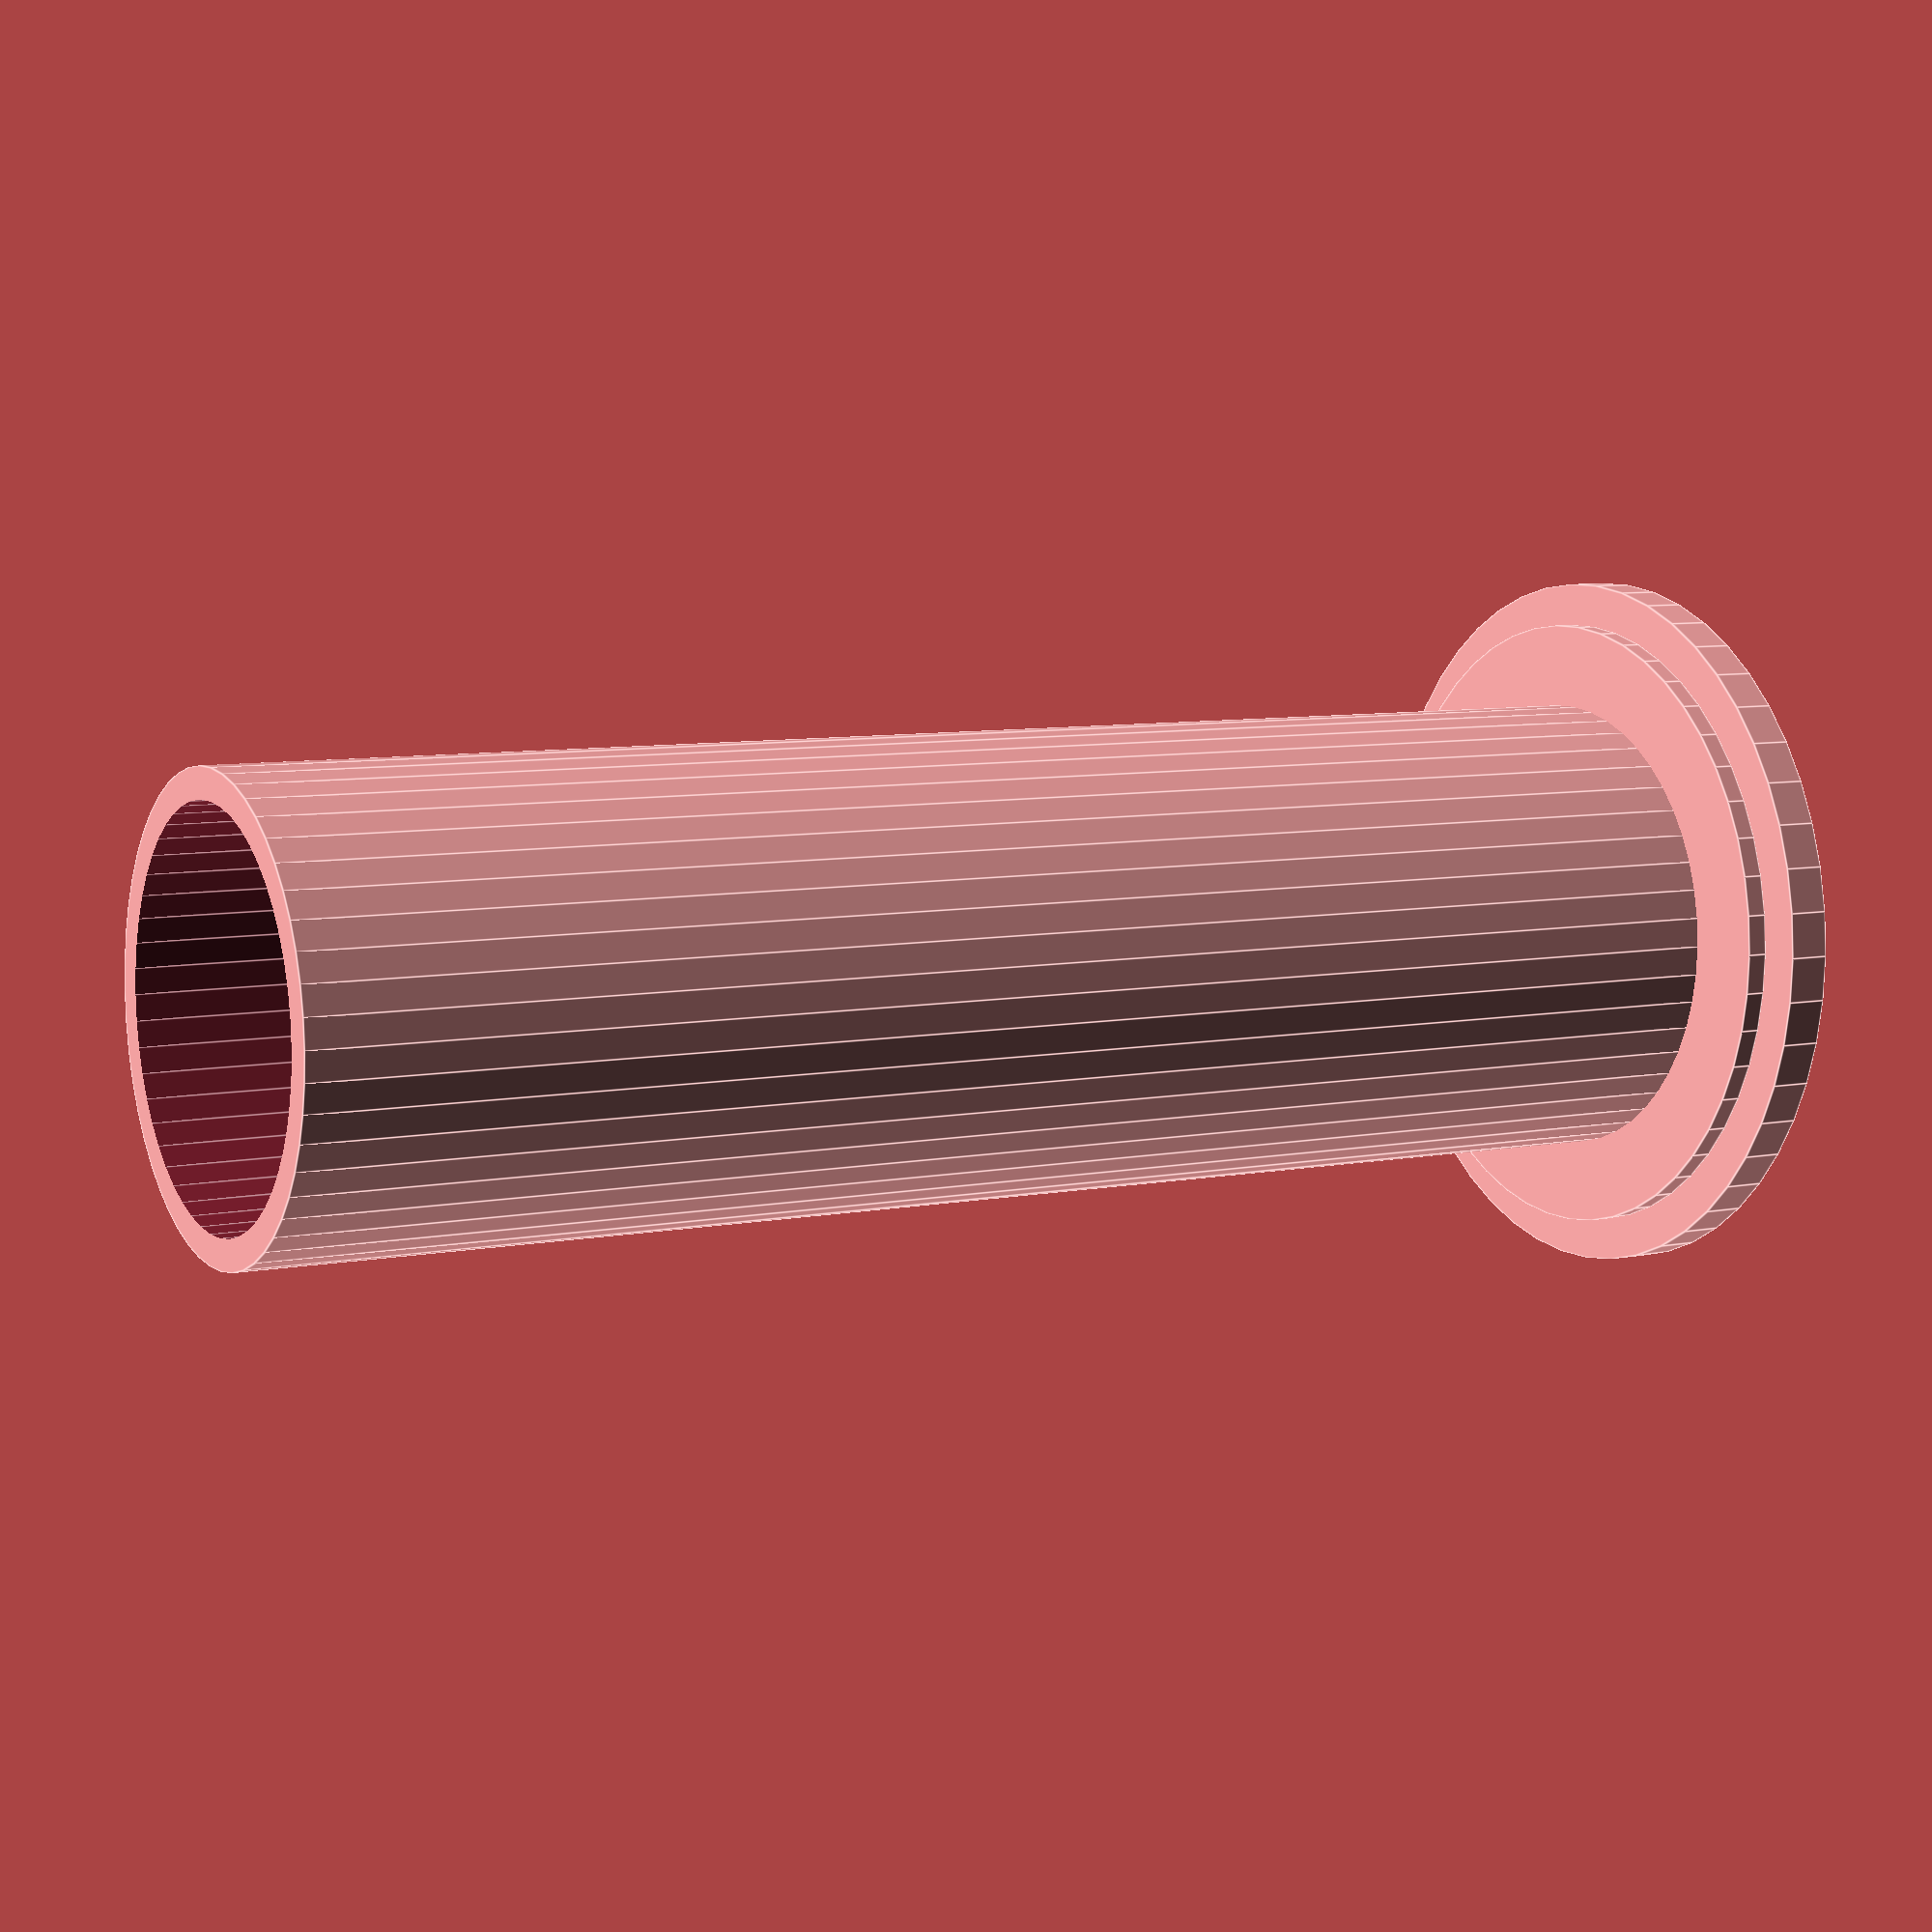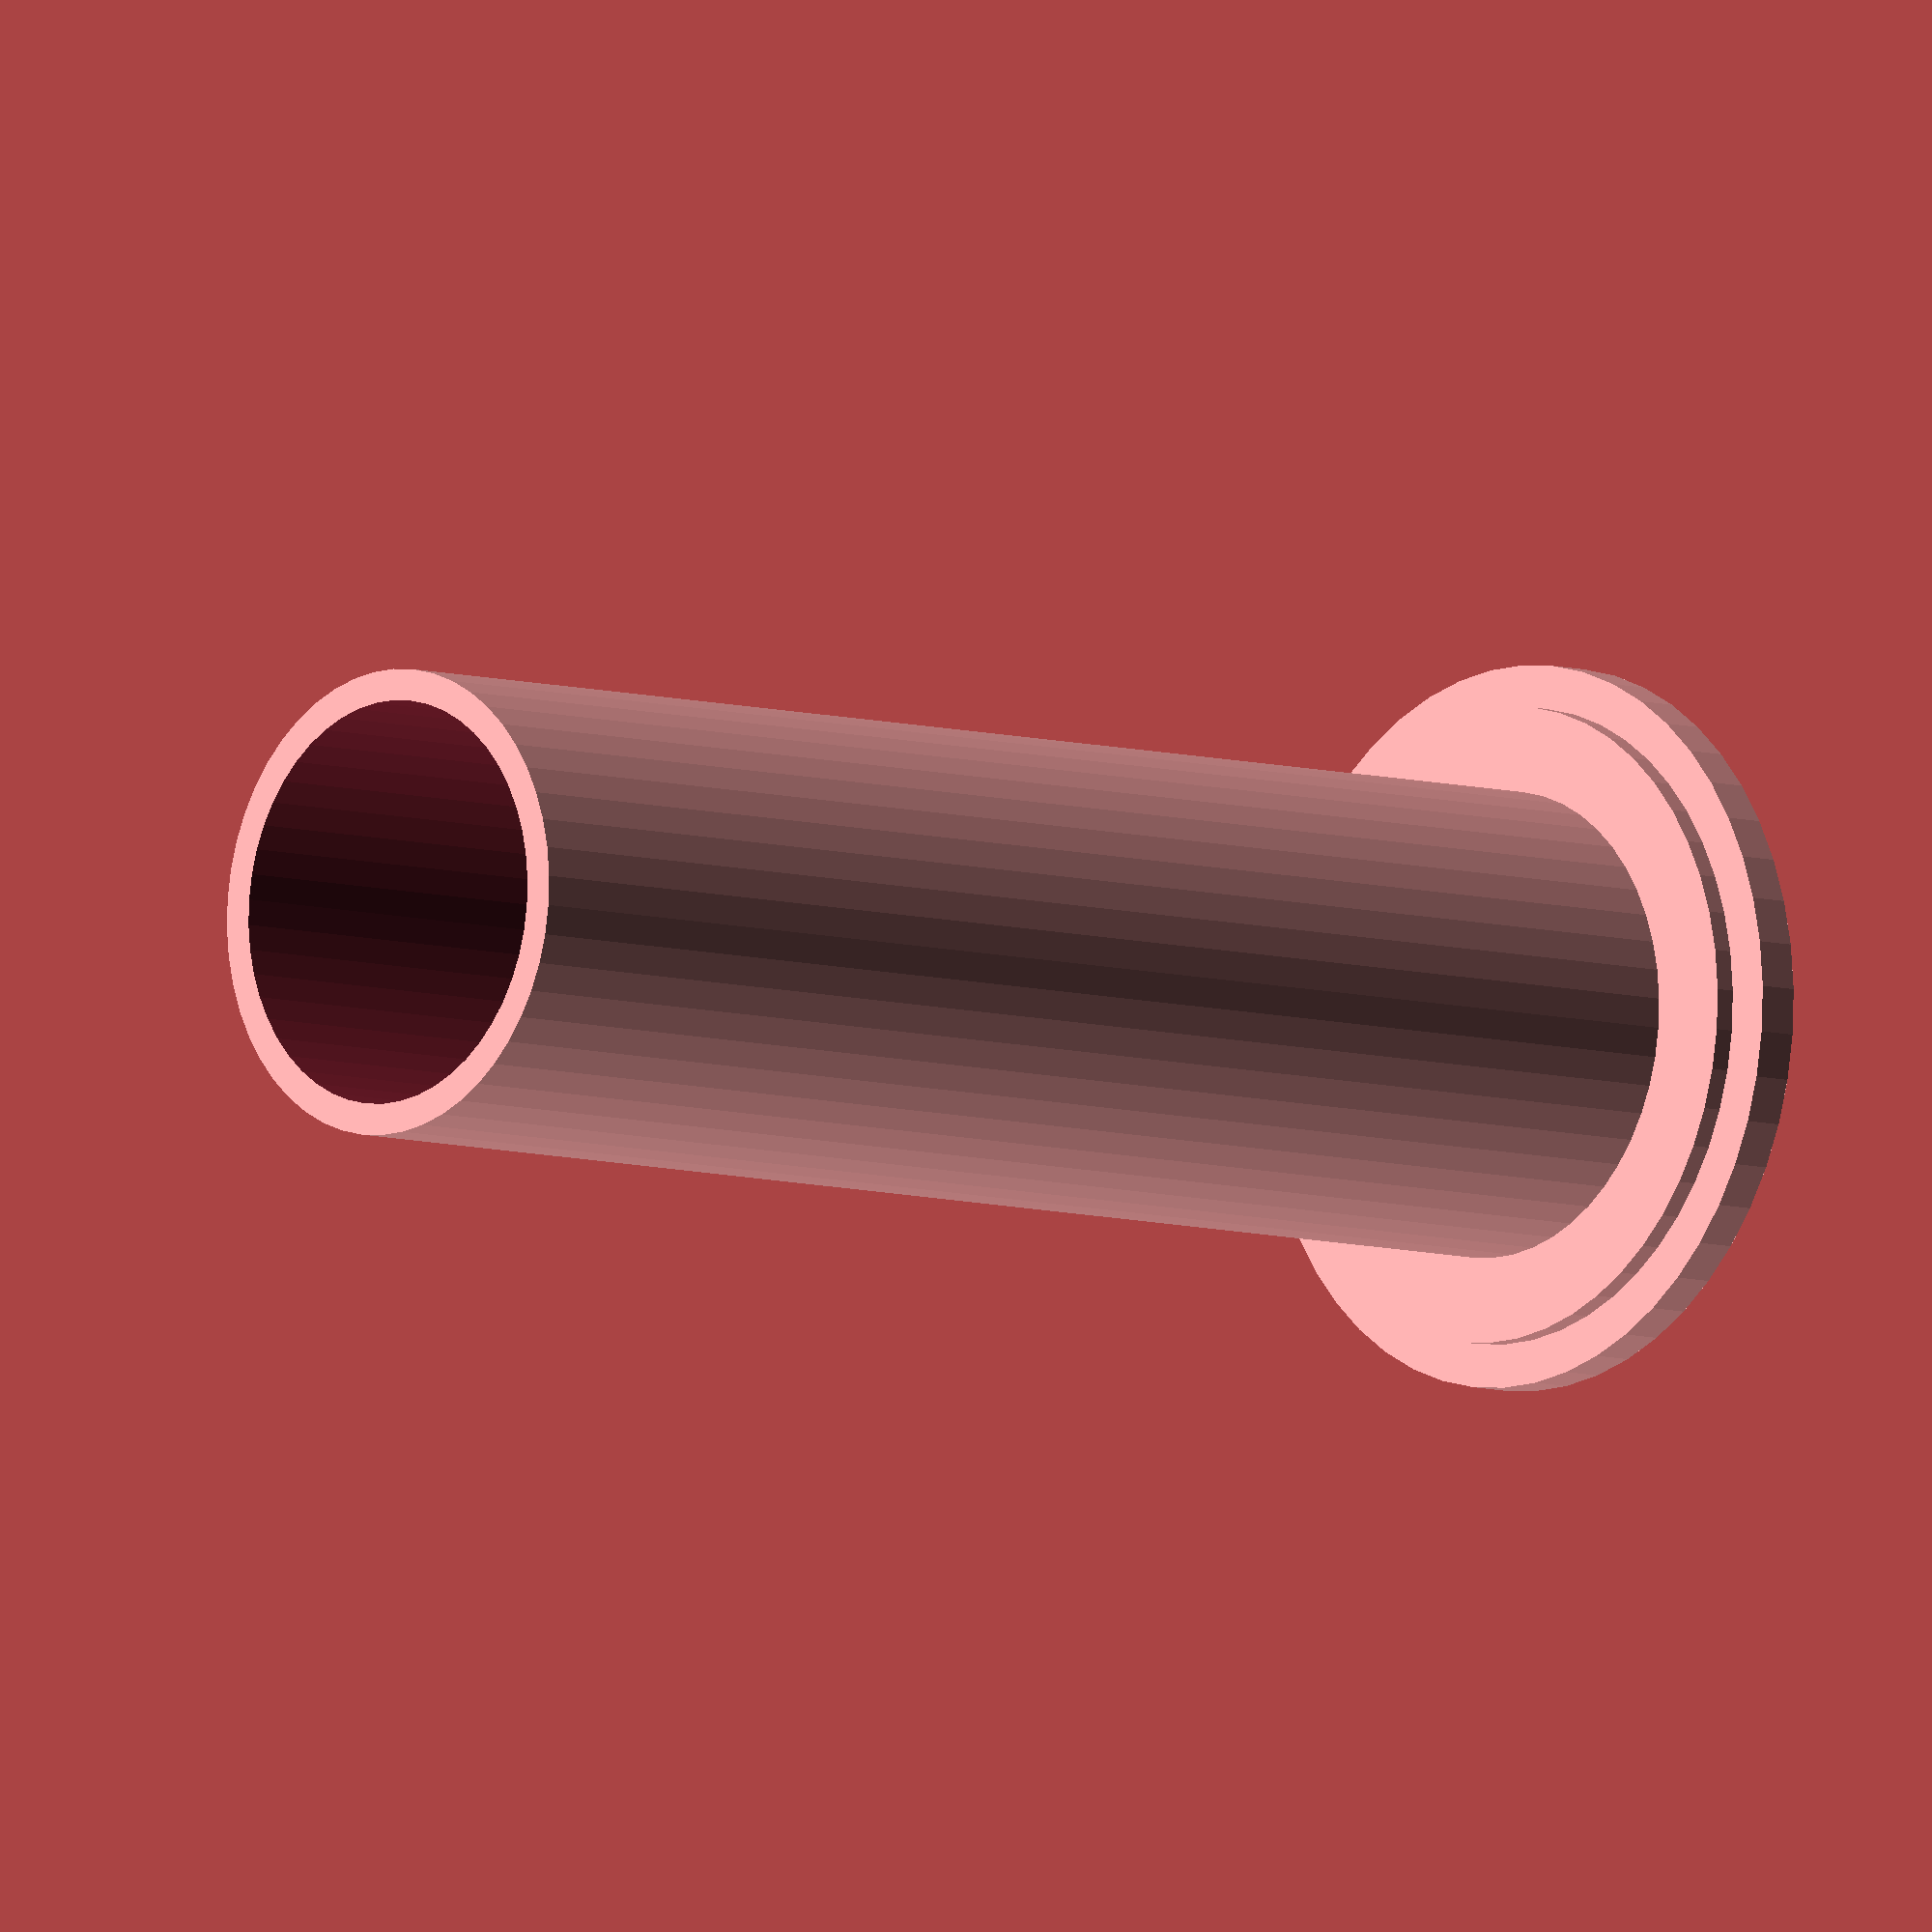
<openscad>
HEIGHT = 85;
$fn = 50;

module Patterson_tank_tube () {
    BASE_D = 39.77;
    BASE_H = 2.33;

    RISE_OD = 35;
    RISE_ID = 30.1;
    RISE_H = 1.14;

    TUBE_ID = 22.22;
    TUBE_OD = 25.66;//INCH, basically

    BLOCK_H = 18.44; //CONSTANT
    BLOCK_W = 3;
    BLOCK_L = 40 - 18.44; //ROUGH
    BLOCK_T = 7.2;
    
    //MAIN TUBE
    difference () {
        cylinder(r = TUBE_OD / 2, h = HEIGHT, center = true);
        cylinder(r = TUBE_ID / 2, h = HEIGHT + 1, center = true);
    }
    
    //BASE
    translate([0, 0, -(HEIGHT / 2) - (BASE_H / 2)]) {
        difference () {
            union () {
                cylinder(r = BASE_D / 2, h = BASE_H, center = true);
                translate([0, 0, (BASE_H / 2) + (RISE_H / 2)]) cylinder(r = RISE_OD / 2, h = RISE_H, center = true);
            }
            translate([0, 0, - (BASE_H / 2) + (RISE_H / 2) - .1]) cylinder(r = RISE_ID / 2, h = RISE_H, center = true);
            cylinder(r = TUBE_ID / 2, h = HEIGHT + 1, center = true);
        }
    }
    
    //BLOCKS
    translate ([0, 0, (HEIGHT / 2) - (BLOCK_L / 2) - BLOCK_H]) {
        translate([0, (TUBE_ID / 2) - (BLOCK_T / 2), 0]) cube([BLOCK_W, BLOCK_T, BLOCK_L], center = true);
        translate([0, -(TUBE_ID / 2) + (BLOCK_T / 2), 0]) cube([BLOCK_W, BLOCK_T, BLOCK_L], center = true);
    }
}

Patterson_tank_tube();
</openscad>
<views>
elev=352.7 azim=107.9 roll=60.8 proj=p view=edges
elev=186.7 azim=12.8 roll=133.5 proj=o view=solid
</views>
